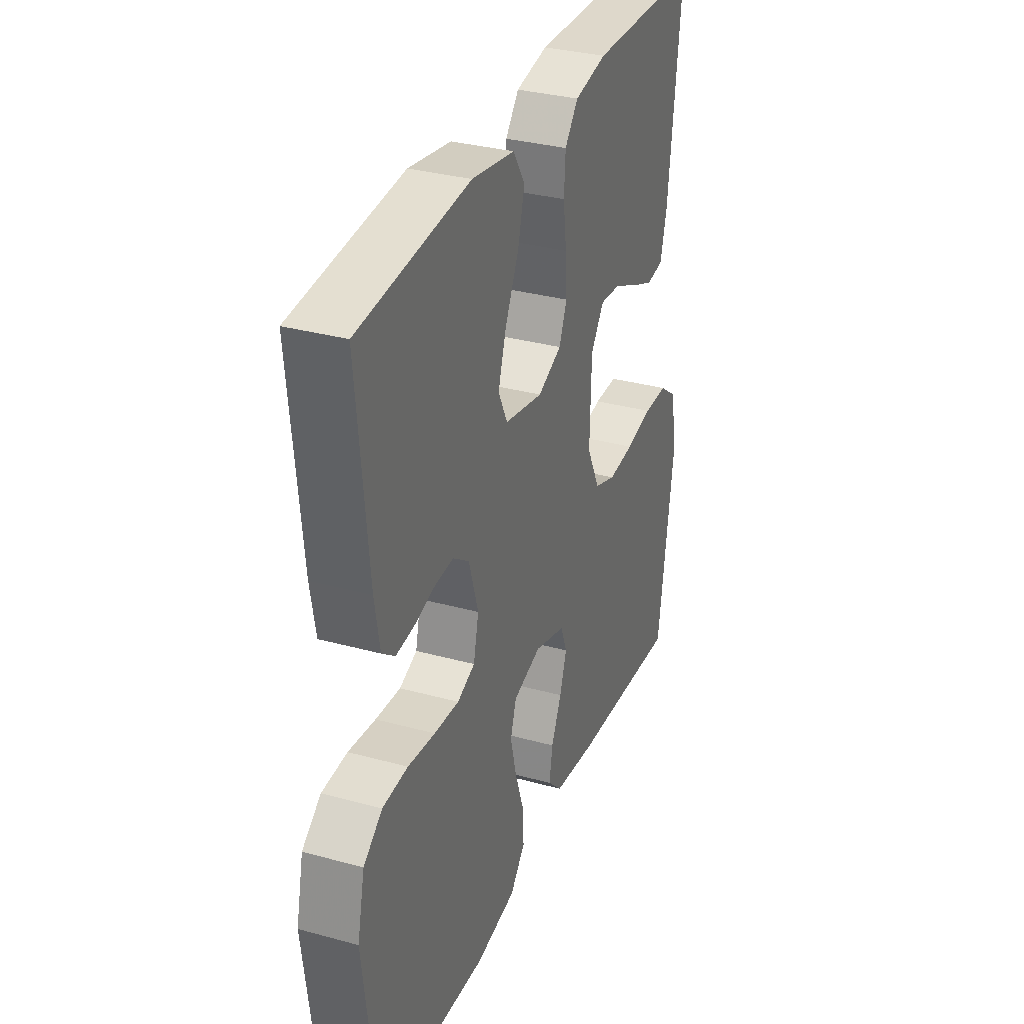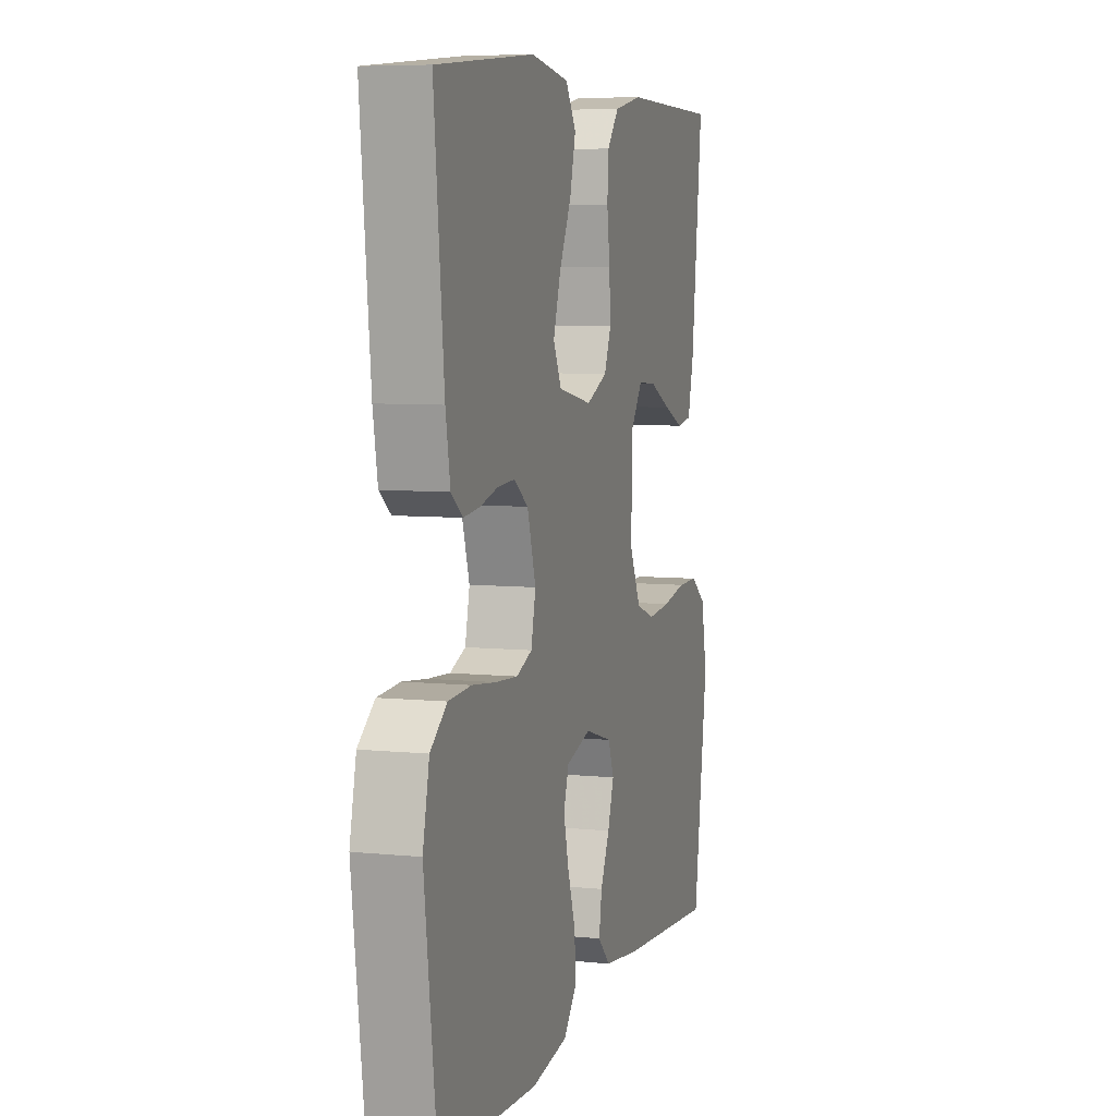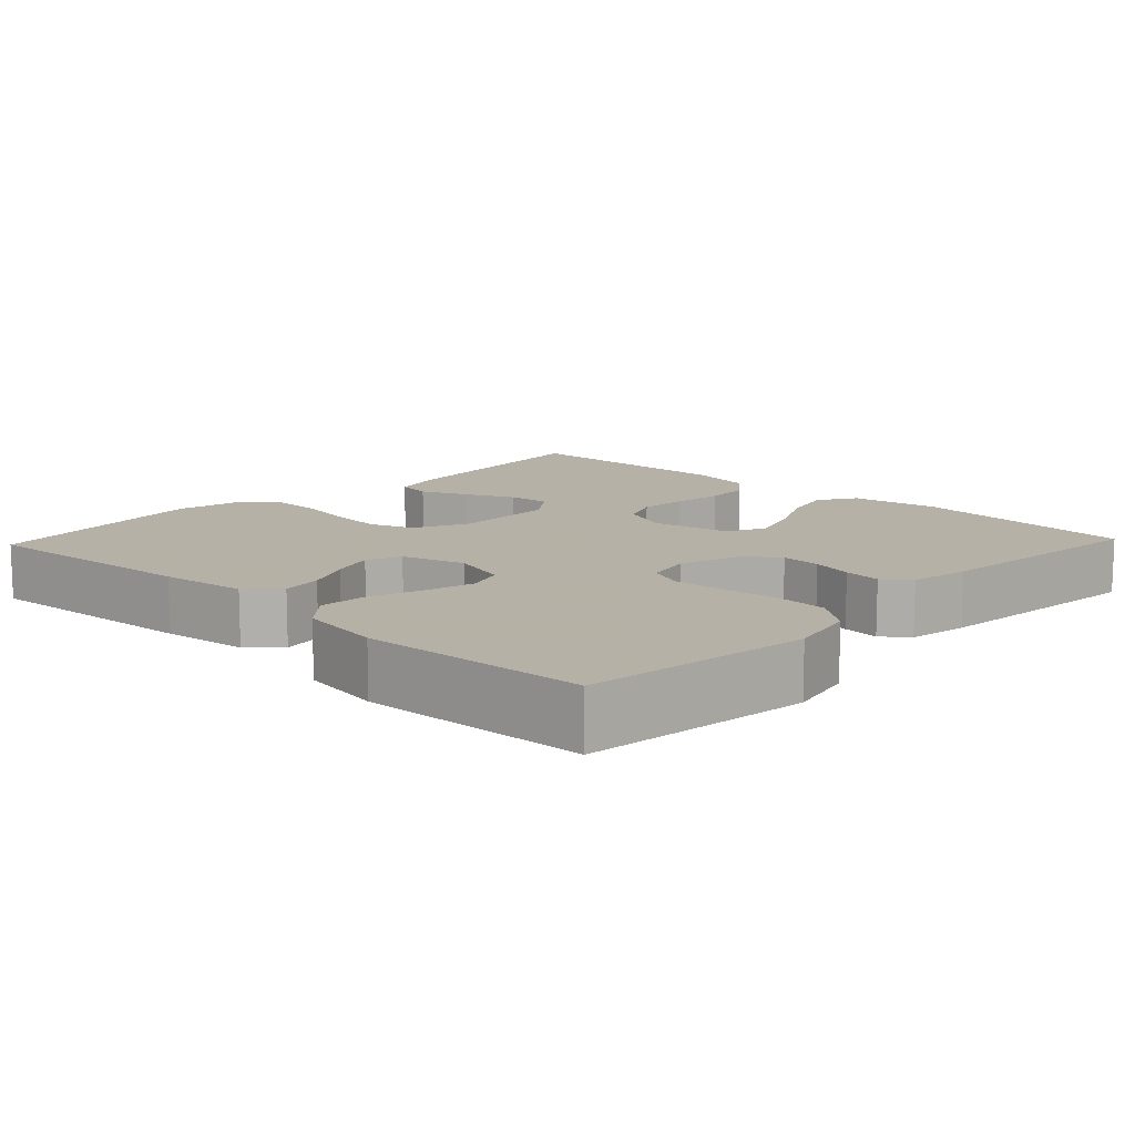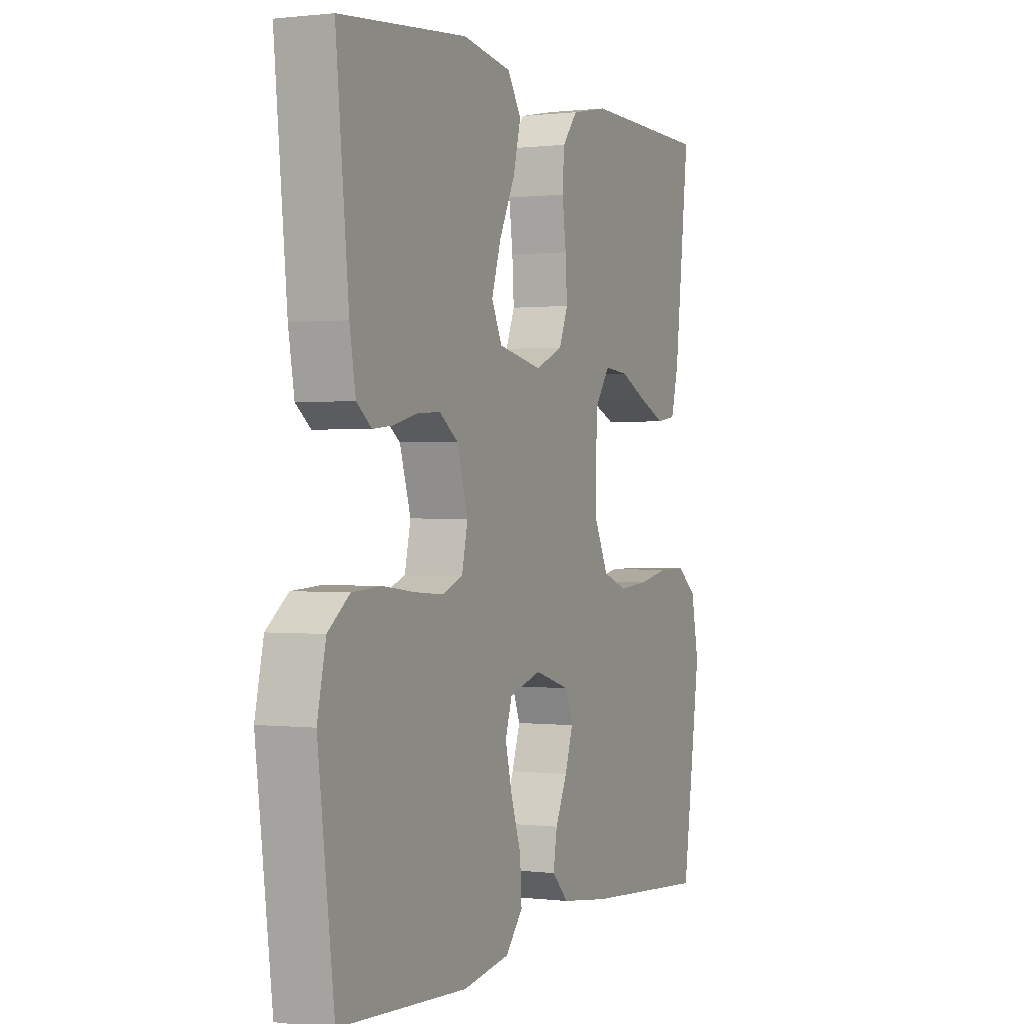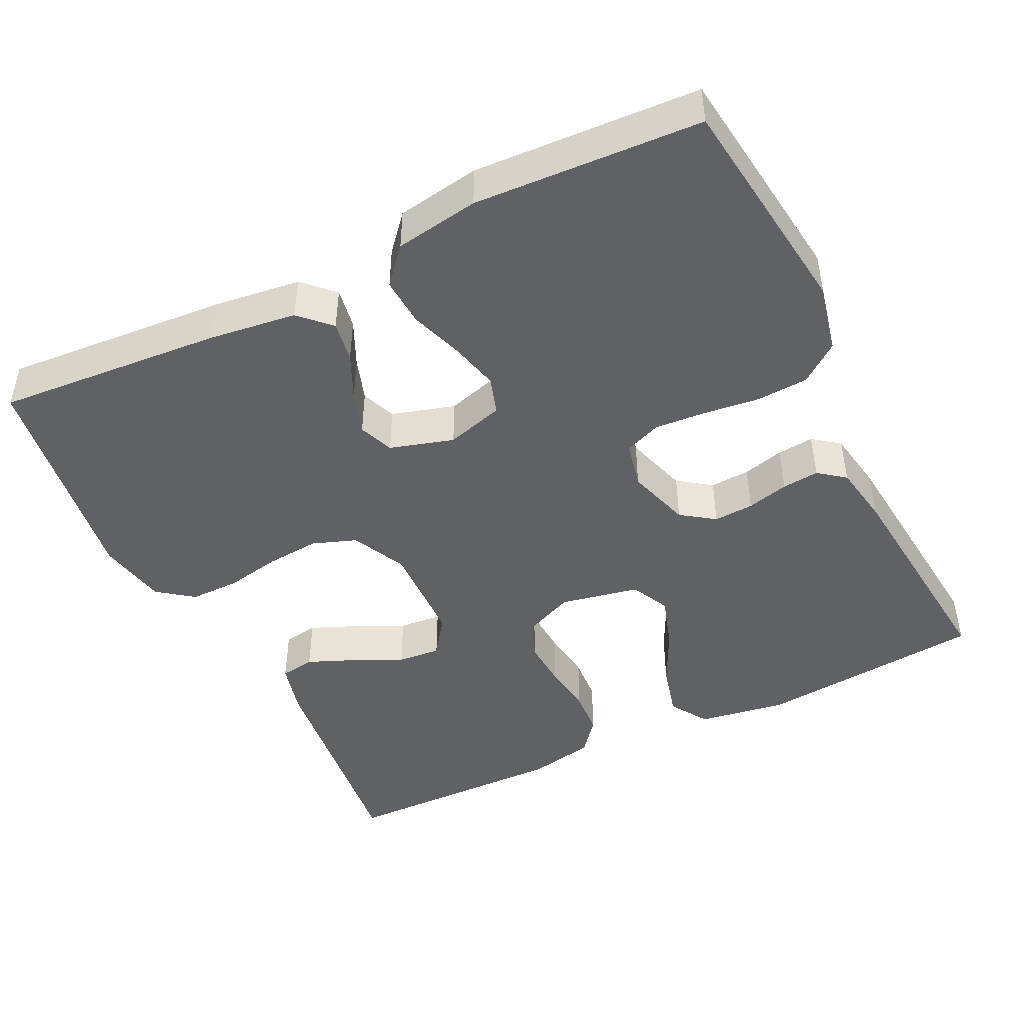
<metadata>
{"format":"obj","ext":"obj","renderer":"f3d","projection":"perspective","resolution":1024,"background":"white","views":[{"elev":32.6,"azim":-69.1,"up":"+Z"},{"elev":6.8,"azim":-73.4,"up":"+Z"},{"elev":12.1,"azim":-136.5,"up":"+Y"},{"elev":0.4,"azim":-65.8,"up":"+Z"},{"elev":-46.1,"azim":-153.9,"up":"+Y"}]}
</metadata>
<code>
v -0.5 0.07 0.5
v -0.2 0.07 0.528
v -0.084 0.07 0.509
v -0.052 0.07 0.459
v -0.07 0.07 0.39
v -0.107 0.07 0.315
v -0.129 0.07 0.246
v -0.104 0.07 0.195
v 0 0.07 0.174
v 0.065 0.07 0.202
v 0.086 0.07 0.253
v 0.082 0.07 0.317
v 0.073 0.07 0.385
v 0.077 0.07 0.445
v 0.113 0.07 0.489
v 0.2 0.07 0.506
v 0.5 0.07 0.5
v 0.465 0.07 0.2
v 0.447 0.07 0.13
v 0.401 0.07 0.123
v 0.339 0.07 0.149
v 0.274 0.07 0.18
v 0.217 0.07 0.185
v 0.181 0.07 0.135
v 0.177 0.07 0
v 0.212 0.07 -0.072
v 0.27 0.07 -0.093
v 0.341 0.07 -0.087
v 0.414 0.07 -0.073
v 0.479 0.07 -0.073
v 0.526 0.07 -0.108
v 0.544 0.07 -0.2
v 0.5 0.07 -0.5
v 0.2 0.07 -0.477
v 0.085 0.07 -0.462
v 0.046 0.07 -0.423
v 0.055 0.07 -0.369
v 0.083 0.07 -0.309
v 0.102 0.07 -0.252
v 0.084 0.07 -0.206
v 0 0.07 -0.181
v -0.076 0.07 -0.203
v -0.092 0.07 -0.252
v -0.076 0.07 -0.317
v -0.052 0.07 -0.387
v -0.048 0.07 -0.451
v -0.089 0.07 -0.498
v -0.2 0.07 -0.516
v -0.5 0.07 -0.5
v -0.538 0.07 -0.2
v -0.518 0.07 -0.11
v -0.467 0.07 -0.071
v -0.398 0.07 -0.067
v -0.324 0.07 -0.076
v -0.256 0.07 -0.081
v -0.208 0.07 -0.062
v -0.194 0.07 0
v -0.22 0.07 0.084
v -0.264 0.07 0.115
v -0.317 0.07 0.112
v -0.372 0.07 0.098
v -0.421 0.07 0.093
v -0.456 0.07 0.12
v -0.47 0.07 0.2
v -0.5 0 0.5
v -0.2 0 0.528
v -0.084 0 0.509
v -0.052 0 0.459
v -0.07 0 0.39
v -0.107 0 0.315
v -0.129 0 0.246
v -0.104 0 0.195
v 0 0 0.174
v 0.065 0 0.202
v 0.086 0 0.253
v 0.082 0 0.317
v 0.073 0 0.385
v 0.077 0 0.445
v 0.113 0 0.489
v 0.2 0 0.506
v 0.5 0 0.5
v 0.465 0 0.2
v 0.447 0 0.13
v 0.401 0 0.123
v 0.339 0 0.149
v 0.274 0 0.18
v 0.217 0 0.185
v 0.181 0 0.135
v 0.177 0 0
v 0.212 0 -0.072
v 0.27 0 -0.093
v 0.341 0 -0.087
v 0.414 0 -0.073
v 0.479 0 -0.073
v 0.526 0 -0.108
v 0.544 0 -0.2
v 0.5 0 -0.5
v 0.2 0 -0.477
v 0.085 0 -0.462
v 0.046 0 -0.423
v 0.055 0 -0.369
v 0.083 0 -0.309
v 0.102 0 -0.252
v 0.084 0 -0.206
v 0 0 -0.181
v -0.076 0 -0.203
v -0.092 0 -0.252
v -0.076 0 -0.317
v -0.052 0 -0.387
v -0.048 0 -0.451
v -0.089 0 -0.498
v -0.2 0 -0.516
v -0.5 0 -0.5
v -0.538 0 -0.2
v -0.518 0 -0.11
v -0.467 0 -0.071
v -0.398 0 -0.067
v -0.324 0 -0.076
v -0.256 0 -0.081
v -0.208 0 -0.062
v -0.194 0 0
v -0.22 0 0.084
v -0.264 0 0.115
v -0.317 0 0.112
v -0.372 0 0.098
v -0.421 0 0.093
v -0.456 0 0.12
v -0.47 0 0.2
f 60 61 62 63
f 59 60 63 64
f 51 52 53 54
f 51 54 55
f 50 51 55
f 49 50 55 56
f 47 48 49 56
f 44 45 46 47
f 43 44 47 56
f 35 36 37 38
f 35 38 39
f 34 35 39
f 33 34 39 40
f 31 32 33 40
f 28 29 30 31
f 27 28 31 40
f 19 20 21 22
f 17 18 19 22
f 17 22 23
f 16 17 23
f 15 16 23 24
f 12 13 14 15
f 11 12 15 24
f 3 4 5 6
f 3 6 7
f 2 3 7
f 59 64 1 2
f 58 59 2 7
f 57 58 7 8
f 42 43 56 57
f 41 42 57 8
f 26 27 40 41
f 25 26 41 8
f 10 11 24 25
f 9 10 25
f 8 9 25
f 127 126 125 124
f 128 127 124 123
f 118 117 116 115
f 119 118 115
f 119 115 114
f 120 119 114 113
f 120 113 112 111
f 111 110 109 108
f 120 111 108 107
f 102 101 100 99
f 103 102 99
f 103 99 98
f 104 103 98 97
f 104 97 96 95
f 95 94 93 92
f 104 95 92 91
f 86 85 84 83
f 86 83 82 81
f 87 86 81
f 87 81 80
f 88 87 80 79
f 79 78 77 76
f 88 79 76 75
f 70 69 68 67
f 71 70 67
f 71 67 66
f 66 65 128 123
f 71 66 123 122
f 72 71 122 121
f 121 120 107 106
f 72 121 106 105
f 105 104 91 90
f 72 105 90 89
f 89 88 75 74
f 89 74 73
f 89 73 72
f 1 65 66 2
f 2 66 67 3
f 3 67 68 4
f 4 68 69 5
f 5 69 70 6
f 6 70 71 7
f 7 71 72 8
f 8 72 73 9
f 9 73 74 10
f 10 74 75 11
f 11 75 76 12
f 12 76 77 13
f 13 77 78 14
f 14 78 79 15
f 15 79 80 16
f 16 80 81 17
f 17 81 82 18
f 18 82 83 19
f 19 83 84 20
f 20 84 85 21
f 21 85 86 22
f 22 86 87 23
f 23 87 88 24
f 24 88 89 25
f 25 89 90 26
f 26 90 91 27
f 27 91 92 28
f 28 92 93 29
f 29 93 94 30
f 30 94 95 31
f 31 95 96 32
f 32 96 97 33
f 33 97 98 34
f 34 98 99 35
f 35 99 100 36
f 36 100 101 37
f 37 101 102 38
f 38 102 103 39
f 39 103 104 40
f 40 104 105 41
f 41 105 106 42
f 42 106 107 43
f 43 107 108 44
f 44 108 109 45
f 45 109 110 46
f 46 110 111 47
f 47 111 112 48
f 48 112 113 49
f 49 113 114 50
f 50 114 115 51
f 51 115 116 52
f 52 116 117 53
f 53 117 118 54
f 54 118 119 55
f 55 119 120 56
f 56 120 121 57
f 57 121 122 58
f 58 122 123 59
f 59 123 124 60
f 60 124 125 61
f 61 125 126 62
f 62 126 127 63
f 63 127 128 64
f 64 128 65 1

</code>
